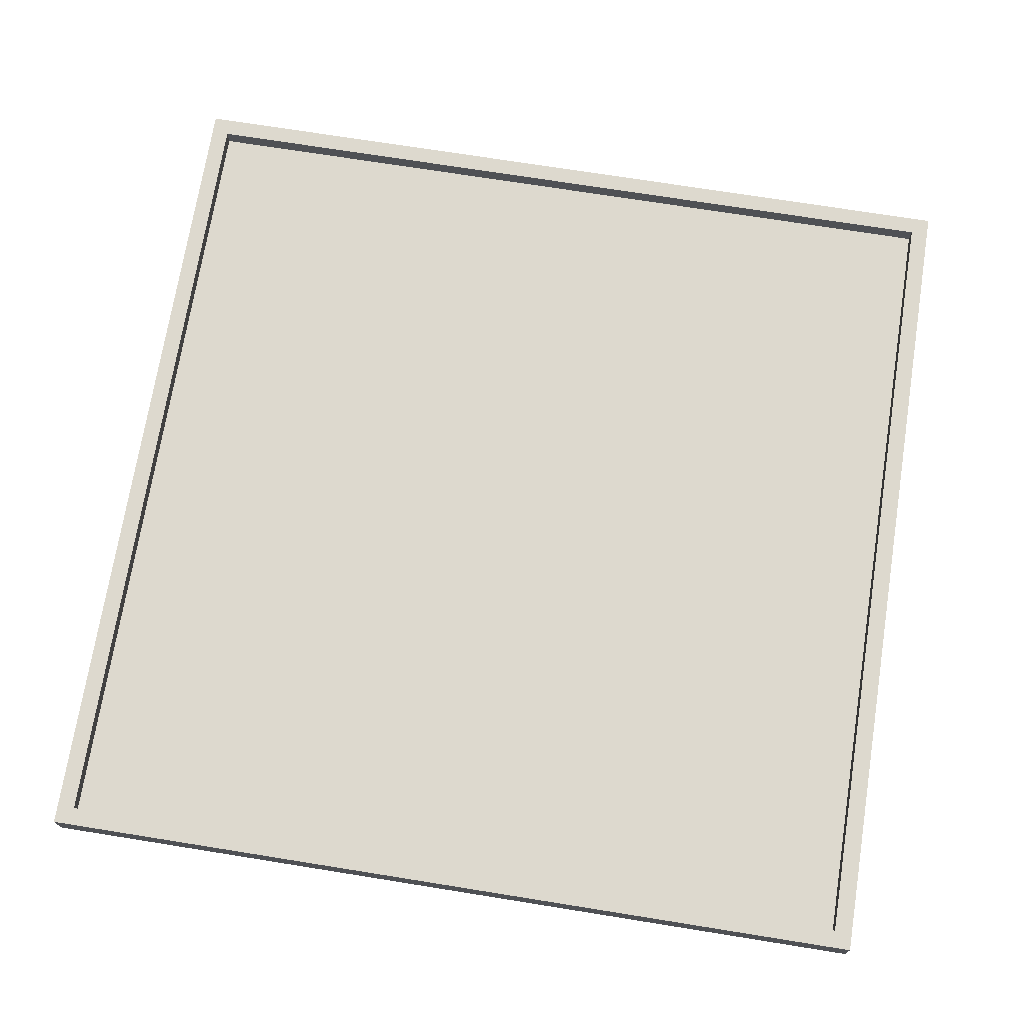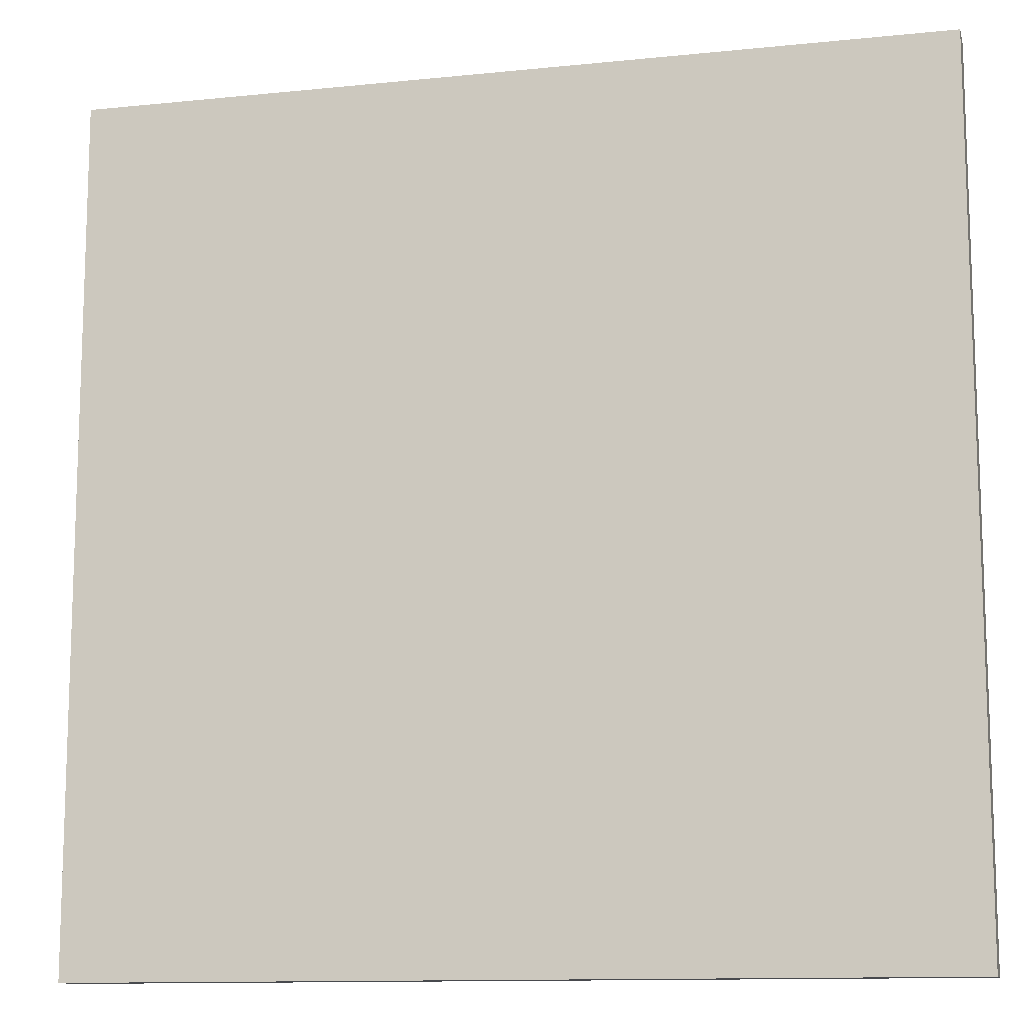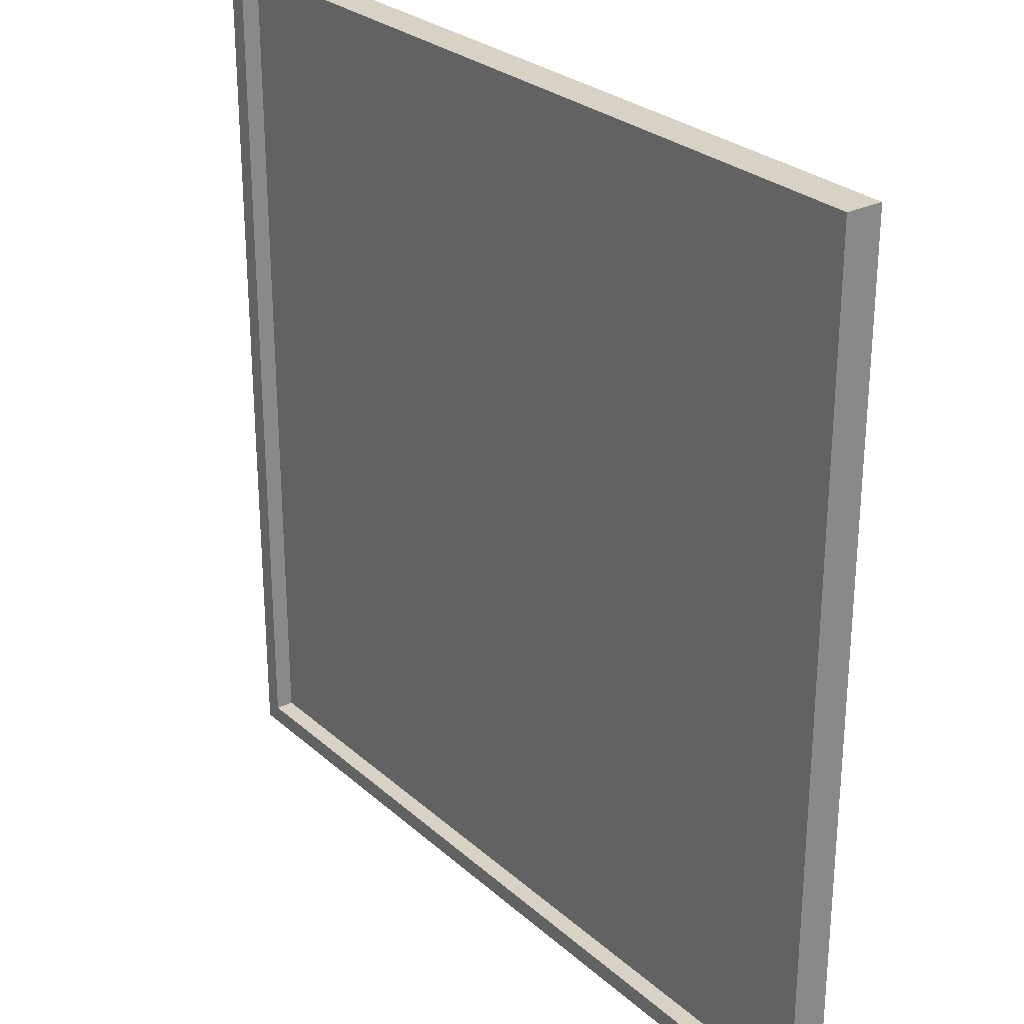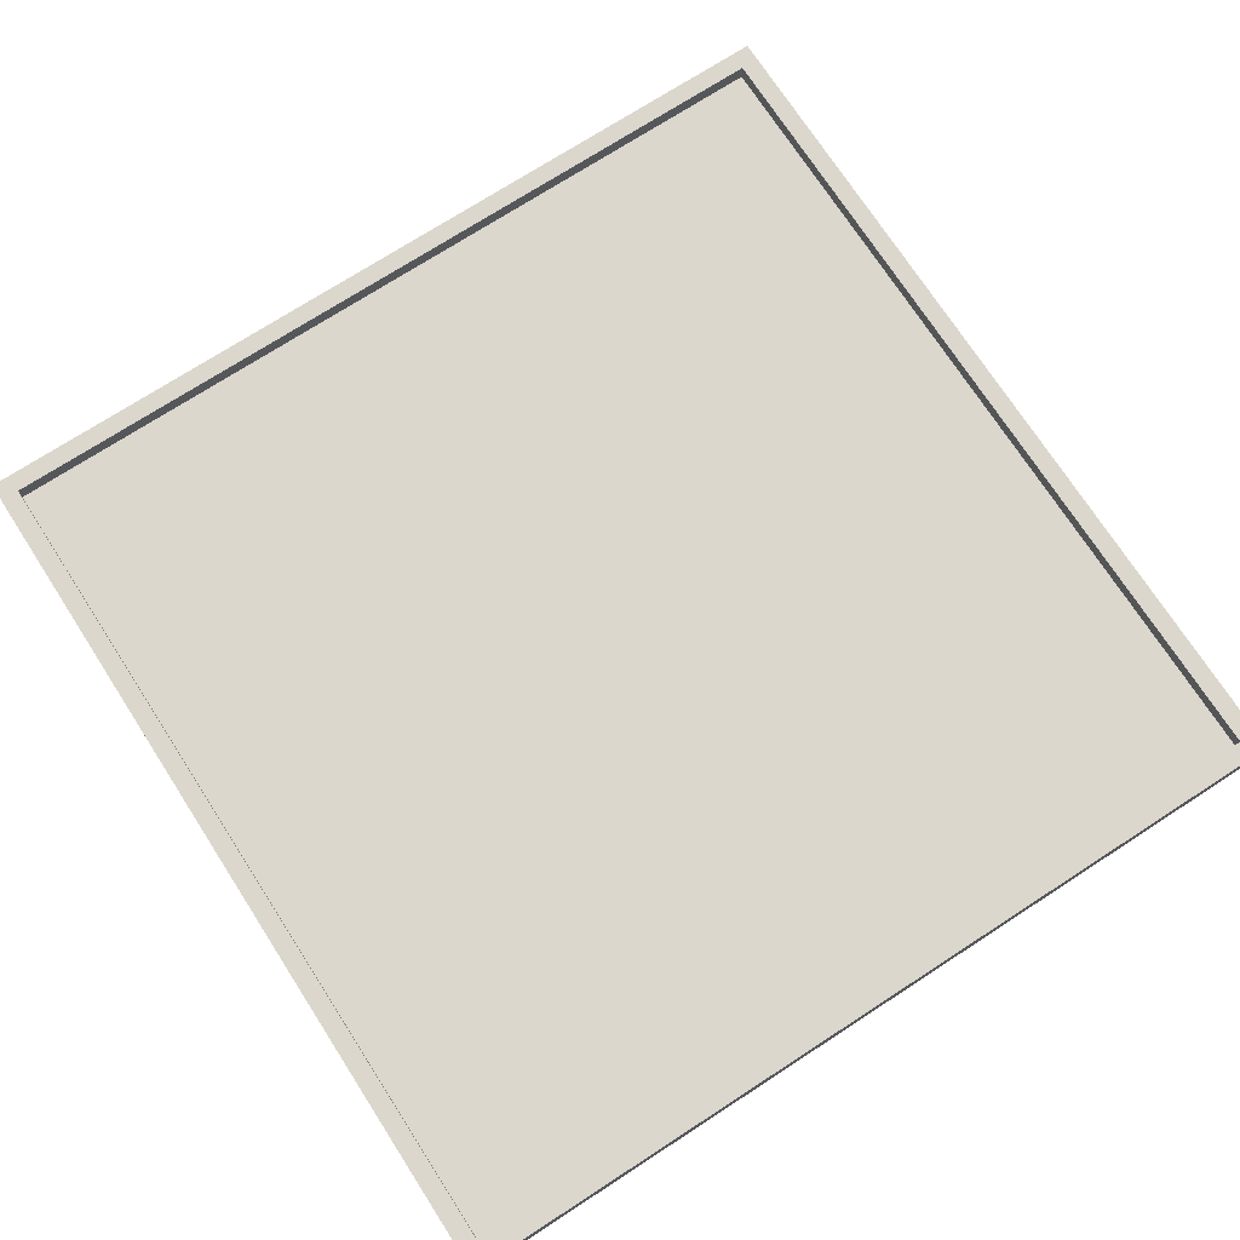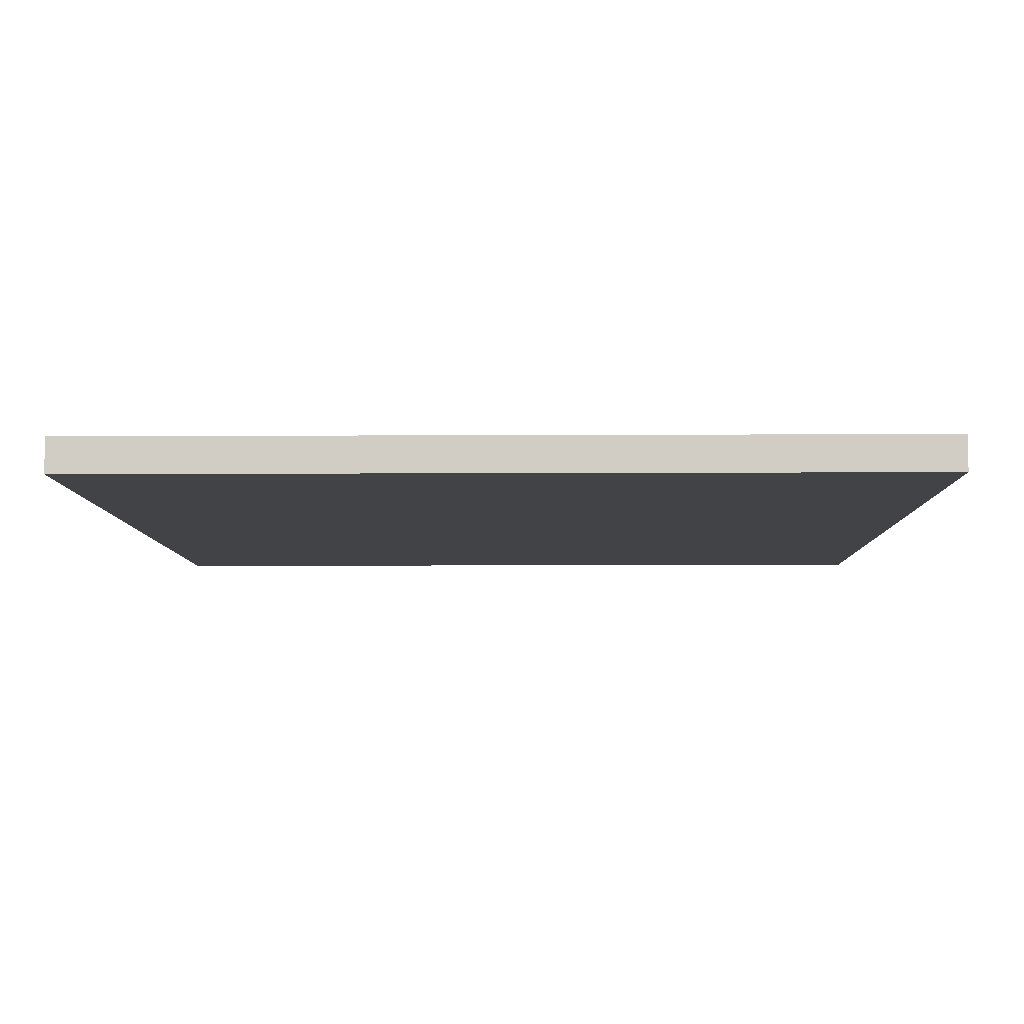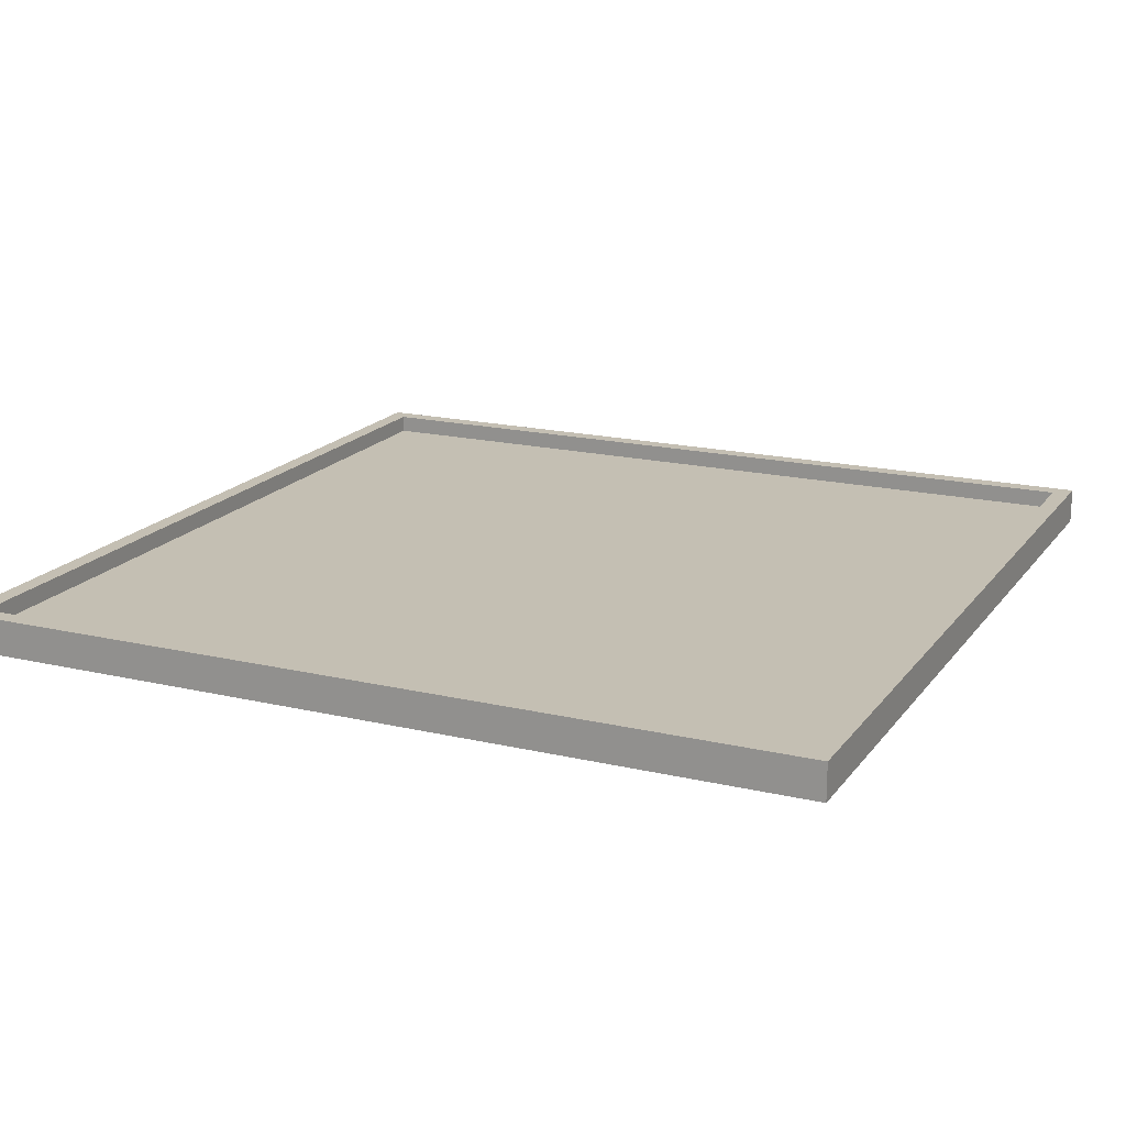
<metadata>
{"format":"obj","ext":"obj","renderer":"f3d","projection":"perspective","resolution":1024,"background":"white","views":[{"elev":71.8,"azim":9.1,"up":"+Y"},{"elev":-12.1,"azim":13.7,"up":"+Z"},{"elev":27.4,"azim":-127.0,"up":"+Z"},{"elev":73.3,"azim":147.1,"up":"+Y"},{"elev":-7.2,"azim":0.9,"up":"+Y"},{"elev":17.8,"azim":-155.2,"up":"+Y"}]}
</metadata>
<code>
o
v 21.6 0 -31.2
v 21.6 0 -36
v 21.6 0.1 -31.2
v 21.6 0.1 -36
v 21.6 0.2 -31.2
v 21.6 0.2 -36
v 26.3 0.1 -31.3
v 26.3 0.1 -35.9
v 26.3 0.2 -31.3
v 26.3 0.2 -35.9
v 21.7 0.1 -31.3
v 21.7 0.1 -35.9
v 21.7 0.2 -31.3
v 21.7 0.2 -35.9
v 26.4 0 -31.2
v 26.4 0 -36
v 26.4 0.1 -31.2
v 26.4 0.1 -36
v 26.4 0.2 -31.2
v 26.4 0.2 -36
v 21.6 0 -31.2
v 21.6 0.1 -31.2
v 21.6 0.2 -31.2
v 26.4 0 -31.2
v 26.4 0.1 -31.2
v 26.4 0.2 -31.2
v 21.7 0.1 -35.9
v 21.7 0.2 -35.9
v 26.3 0.1 -35.9
v 26.3 0.2 -35.9
v 21.7 0.1 -31.3
v 21.7 0.2 -31.3
v 26.3 0.1 -31.3
v 26.3 0.2 -31.3
v 21.6 0 -36
v 21.6 0.1 -36
v 21.6 0.2 -36
v 26.4 0 -36
v 26.4 0.1 -36
v 26.4 0.2 -36
v 21.6 0 -31.2
v 26.4 0 -31.2
v 21.6 0 -36
v 26.4 0 -36
v 21.7 0.1 -31.3
v 26.3 0.1 -31.3
v 21.7 0.1 -35.9
v 26.3 0.1 -35.9
v 21.6 0.2 -31.2
v 26.4 0.2 -31.2
v 21.7 0.2 -31.3
v 26.3 0.2 -31.3
v 21.7 0.2 -35.9
v 26.3 0.2 -35.9
v 21.6 0.2 -36
v 26.4 0.2 -36
f 3 2 1
f 4 2 3
f 5 4 3
f 6 4 5
f 9 8 7
f 10 8 9
f 11 12 13
f 13 12 14
f 15 16 17
f 17 16 18
f 17 18 19
f 19 18 20
f 24 22 21
f 25 23 22
f 25 22 24
f 26 23 25
f 29 28 27
f 30 28 29
f 31 32 33
f 33 32 34
f 35 36 38
f 36 37 39
f 38 36 39
f 39 37 40
f 43 42 41
f 44 42 43
f 45 46 47
f 47 46 48
f 49 50 51
f 51 50 52
f 49 51 53
f 52 50 54
f 49 53 55
f 53 54 55
f 54 50 56
f 55 54 56

</code>
